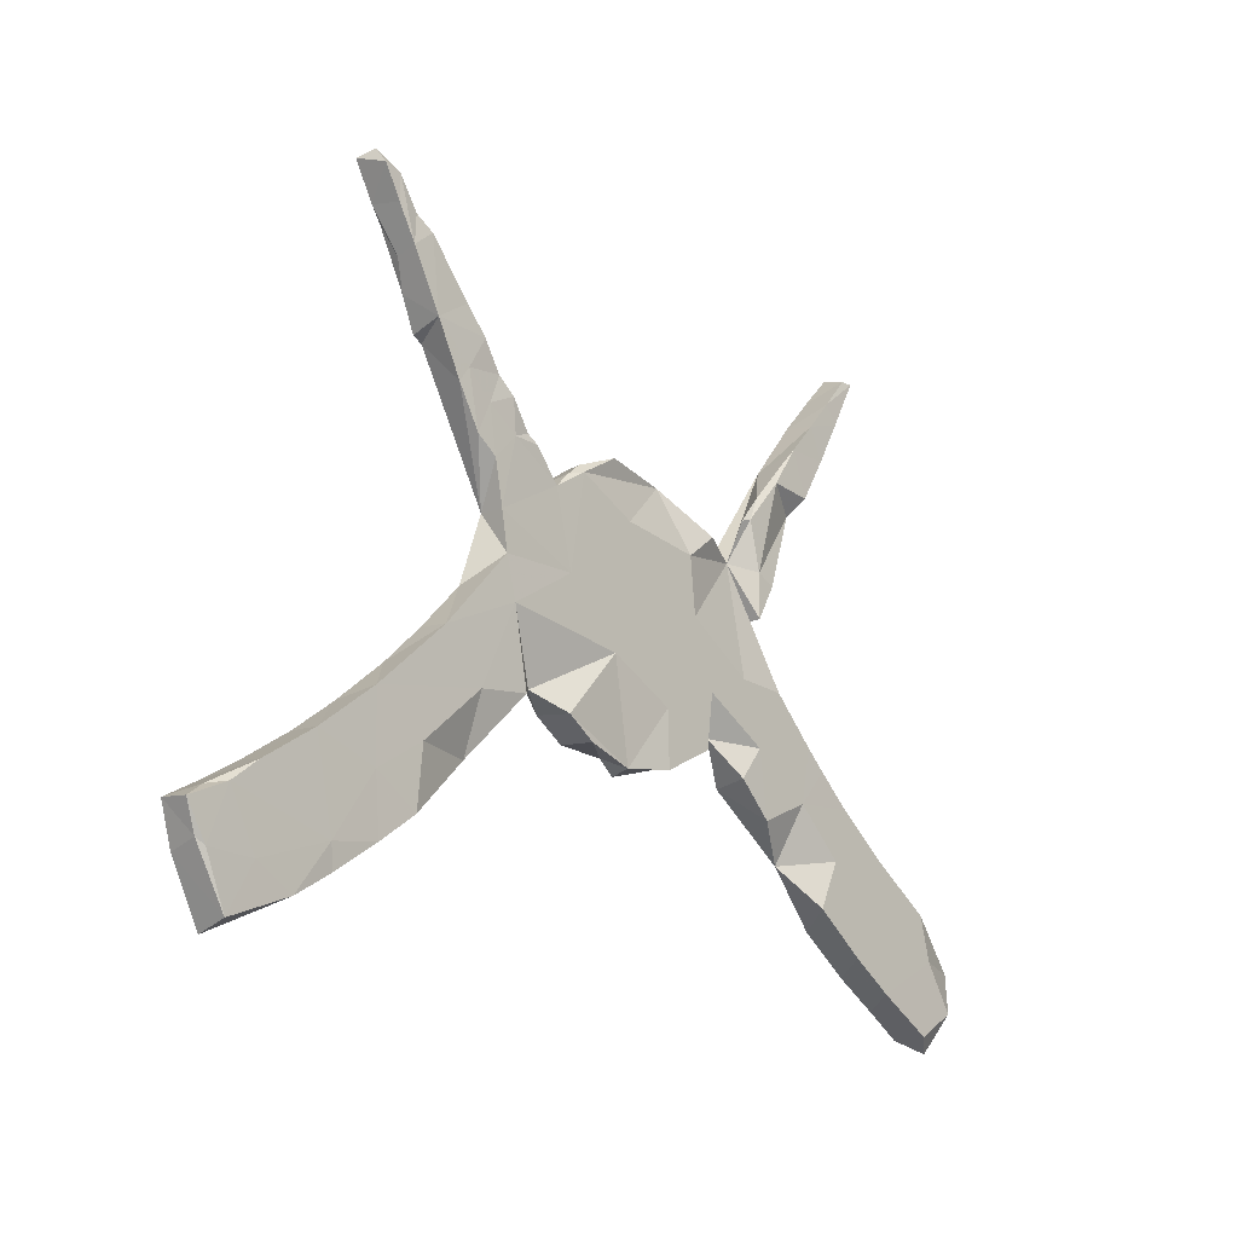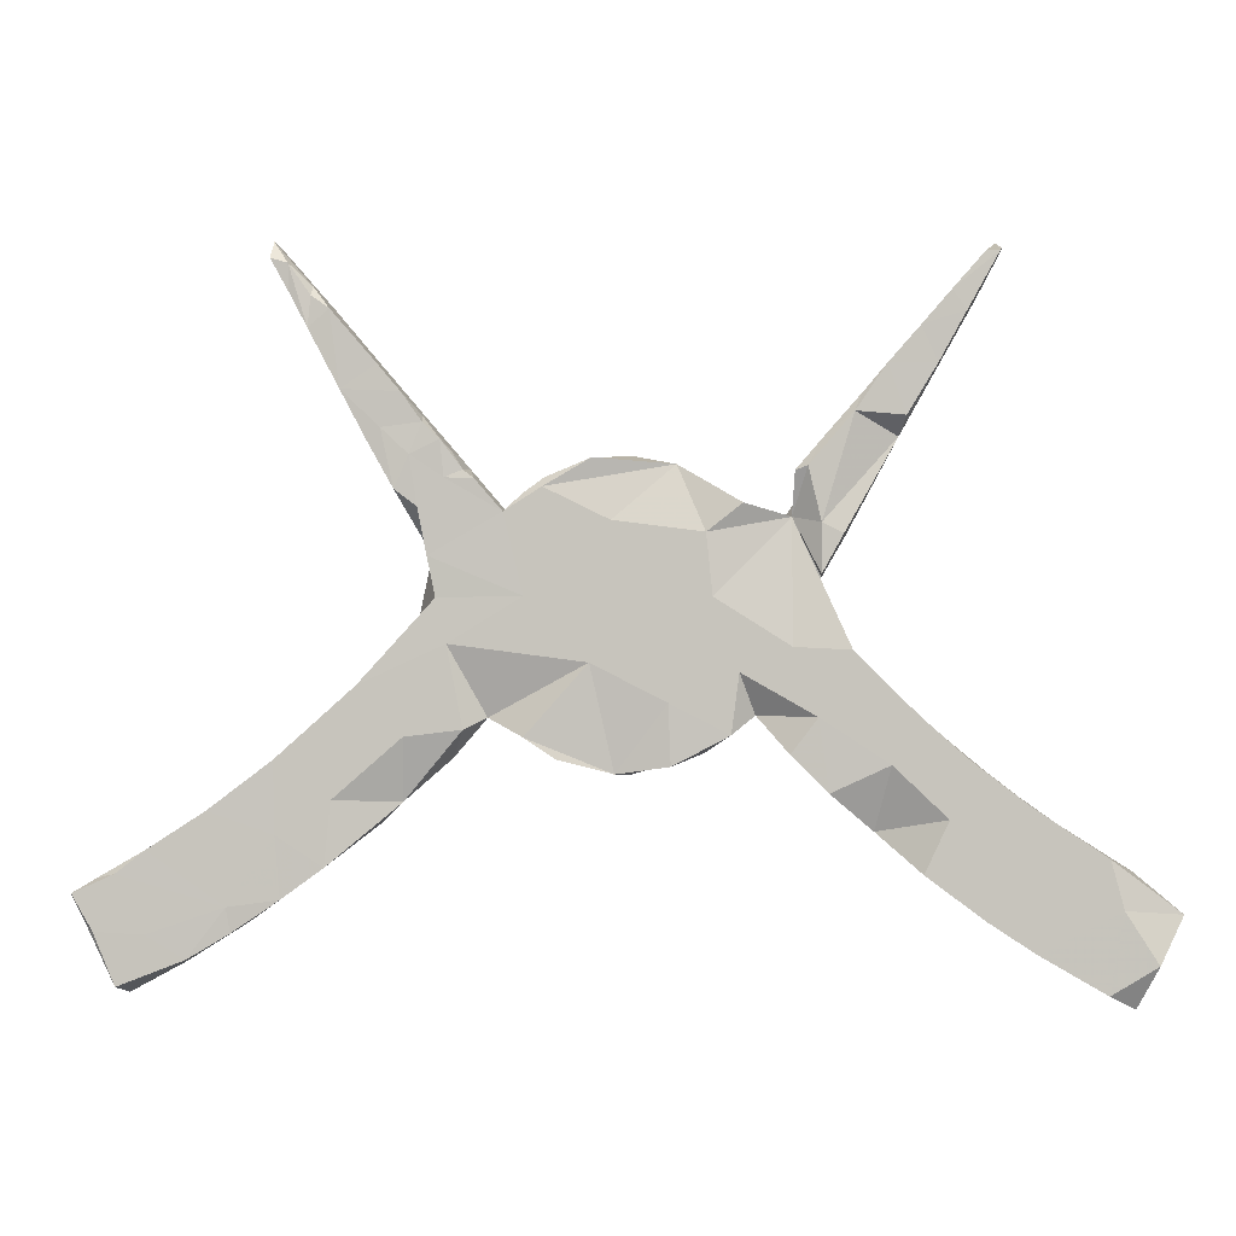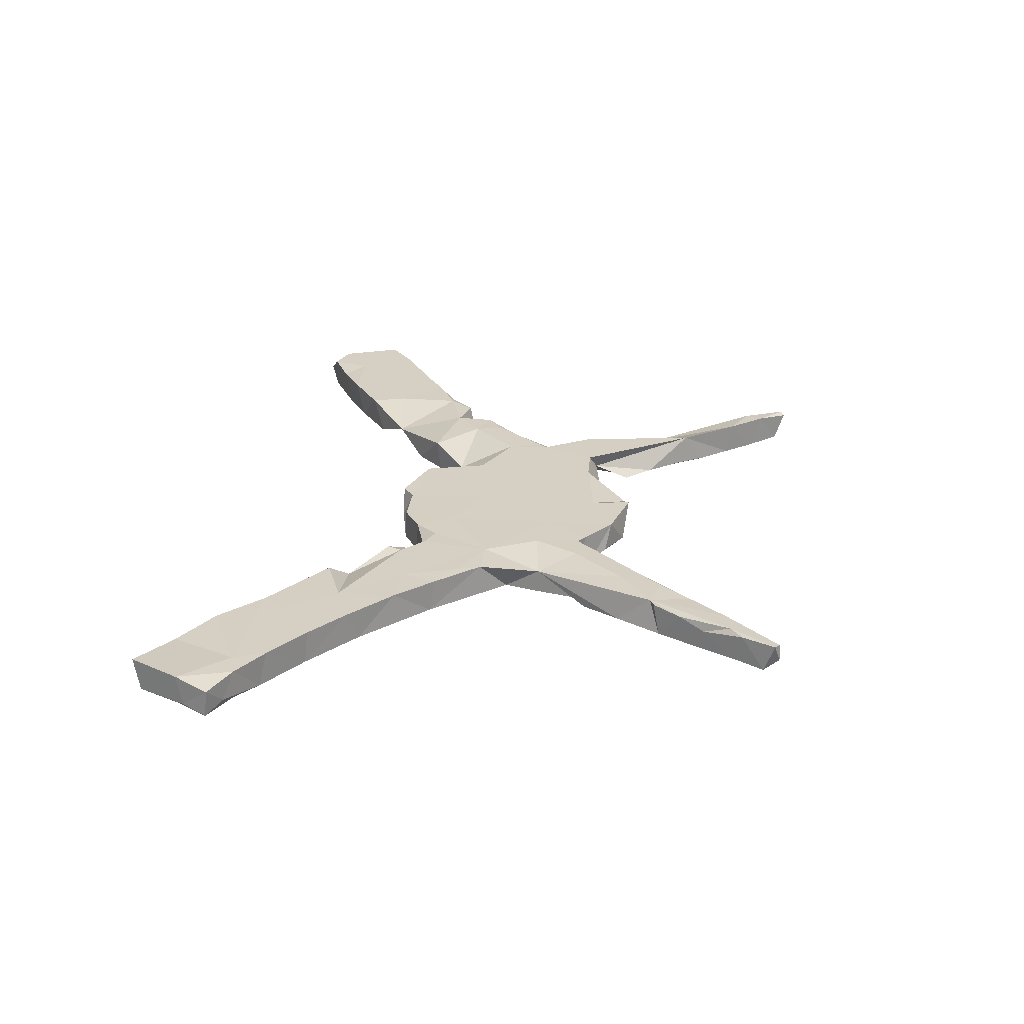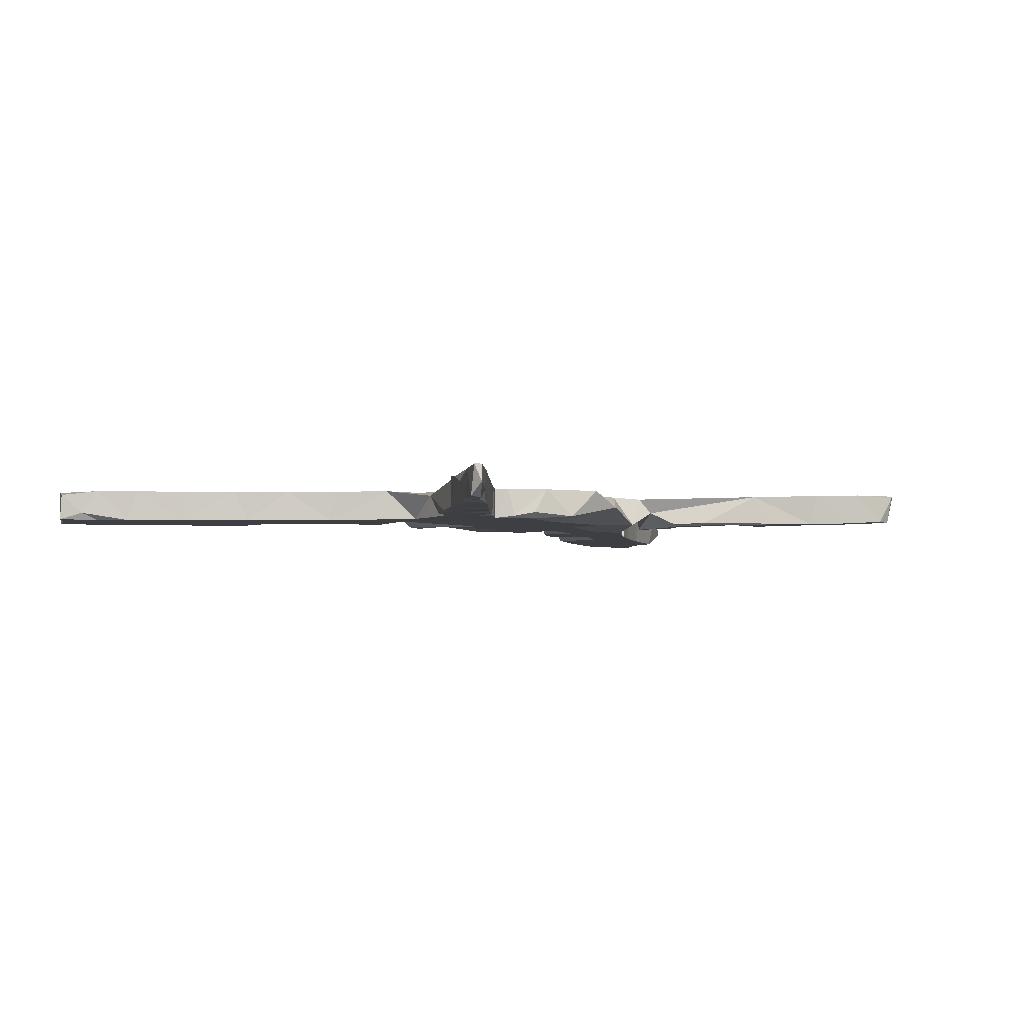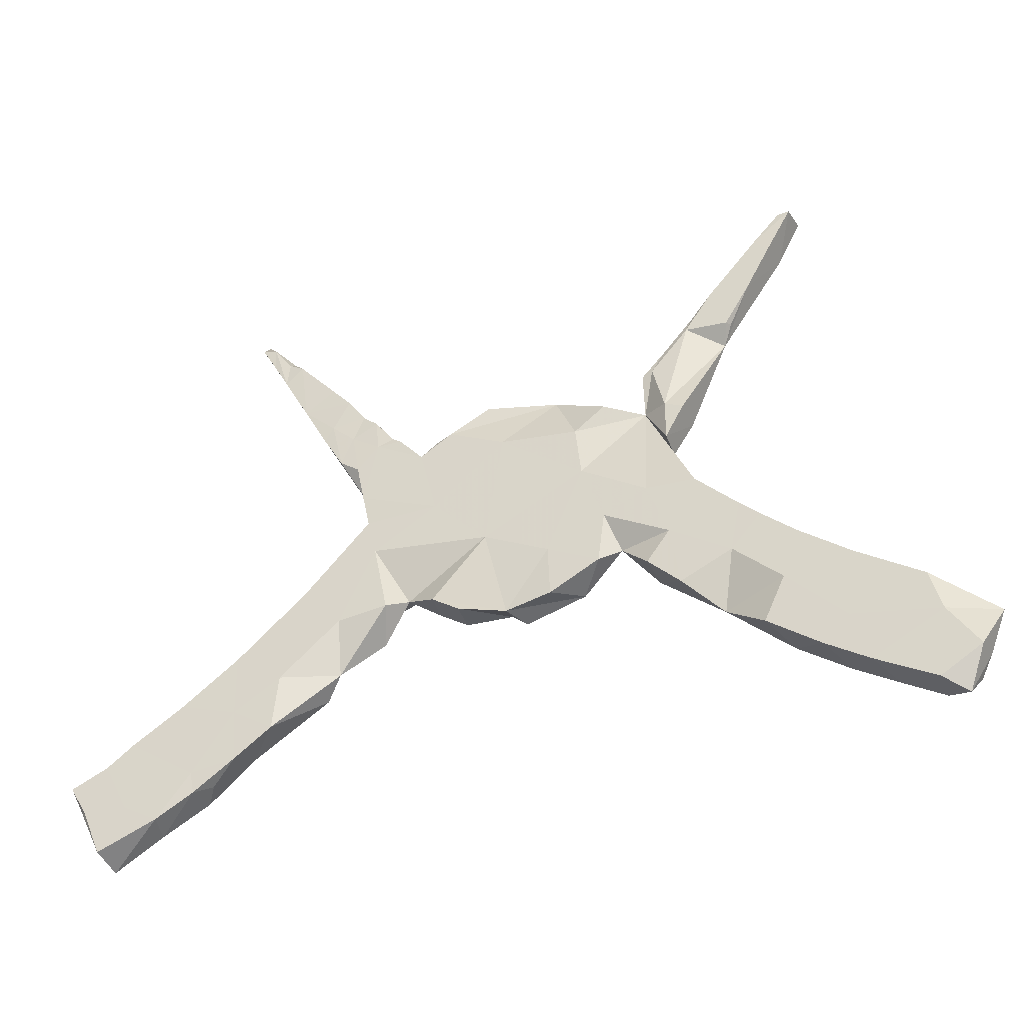
<metadata>
{"format":"obj","ext":"obj","renderer":"f3d","projection":"perspective","resolution":1024,"background":"white","views":[{"elev":-16.7,"azim":131.1,"up":"+Y"},{"elev":-1.5,"azim":-173.9,"up":"+Y"},{"elev":26.0,"azim":98.8,"up":"+Z"},{"elev":-4.1,"azim":141.3,"up":"+Z"},{"elev":-38.6,"azim":-158.8,"up":"+Y"}]}
</metadata>
<code>
v 0.8398 -0.3371 -0.02891
v 0.8124 -0.3963 0.02926
v 0.8394 -0.3325 0.01969
v 0.8034 -0.3143 -0.01558
v 0.8059 -0.395 -0.02931
v 0.8184 -0.384 -0.02218
v 0.7721 -0.3072 -0.02931
v 0.7782 -0.3008 0.02846
v 0.7638 -0.4919 0.02806
v 0.7705 -0.4784 -0.02846
v 0.7246 -0.2708 -0.02907
v 0.709 -0.2607 0.02924
v 0.6715 -0.4424 0.02175
v 0.7327 -0.3162 0.0294
v 0.7261 -0.3987 -0.02948
v 0.5997 -0.3561 -0.02935
v 0.6307 -0.2108 -0.02935
v 0.6611 -0.436 -0.02894
v 0.5068 -0.3175 0.02911
v 0.5425 -0.2722 0.02933
v 0.6242 -0.2061 0.02924
v 0.5882 -0.3899 0.02899
v 0.5929 -0.3957 -0.02684
v 0.5339 0.6554 -0.003876
v 0.5434 0.6466 0.02697
v 0.5275 -0.1334 -0.02886
v 0.566 -0.3779 -0.003371
v 0.5483 -0.15 0.0291
v 0.5354 0.6273 -0.02673
v 0.5068 0.5759 -0.02644
v 0.533 0.6542 0.02662
v 0.4439 0.5519 0.02904
v 0.5162 -0.3443 -0.02871
v 0.5121 0.585 0.0248
v 0.5074 0.6192 -0.02776
v 0.4769 0.5201 -0.0282
v 0.4725 0.5697 -0.02595
v 0.5247 -0.2471 -0.02941
v 0.4663 -0.1851 0.02942
v 0.4718 0.5847 -0.0098
v 0.4909 0.5632 0.02943
v 0.4737 0.5129 0.009046
v 0.4271 0.4264 -0.02887
v 0.4493 0.4666 0.023
v 0.4035 0.4065 0.02903
v 0.439 -0.194 -0.02935
v 0.4005 -0.02095 -0.0293
v 0.461 -0.07845 0.02962
v 0.4429 0.5489 -0.0295
v 0.4205 0.4148 0.02886
v 0.4489 -0.2958 -0.02937
v 0.3677 -0.2277 0.02881
v 0.3926 -0.01333 0.02872
v 0.3389 0.4191 0.02957
v 0.382 0.3417 -0.02802
v 0.3834 0.4806 0.0273
v 0.3647 0.3677 -0.02972
v 0.3695 0.4642 -0.02944
v 0.3184 0.06395 0.02872
v 0.3331 -0.1973 -9.6e-05
v 0.28 0.1104 -0.02812
v 0.3437 0.2743 -0.02889
v 0.3334 0.4216 -0.03068
v 0.3184 0.3416 0.0295
v 0.3732 -0.07946 0.02945
v 0.308 0.3925 0.0259
v 0.3009 0.3755 -0.02776
v 0.3391 0.0151 0.02955
v 0.2633 0.0411 -0.02942
v 0.3208 0.3267 -0.0296
v 0.2723 -0.1043 0.02946
v 0.2613 -0.1314 0.03002
v 0.3036 0.386 -0.004493
v 0.3078 0.2475 -0.02969
v 0.2732 0.3495 -0.03077
v 0.3286 -0.0987 -0.0295
v 0.2918 0.176 0.01377
v 0.2674 0.2912 -0.03011
v 0.2377 -0.0877 -0.02907
v 0.2347 0.307 0.02512
v 0.229 -0.06494 0.02979
v 0.243 0.06272 0.02943
v 0.2585 0.3338 -0.01919
v 0.2386 0.303 -0.02743
v 0.2336 0.2431 0.02931
v 0.2214 0.2897 -0.03028
v 0.2043 -0.07015 -0.000336
v 0.2931 0.1739 -0.02941
v 0.1788 0.2409 0.02919
v 0.1777 0.2394 -0.02888
v 0.1872 -0.04991 0.02914
v 0.1545 -0.09328 0.02924
v 0.1588 0.2557 0.02926
v 0.1486 0.2665 -0.02436
v 0.1901 0.1594 0.02932
v 0.1468 -0.09908 -0.0294
v 0.1465 0.1124 -0.02936
v 0.1169 0.2908 -0.01717
v 0.09351 0.2994 0.02892
v 0.04747 0.01275 -0.02935
v 0.1184 0.2765 -0.02929
v 0.09743 -0.132 -0.02924
v 0.1127 -0.03175 0.02929
v 0.09866 0.17 0.0293
v 0.01713 -0.1323 0.02867
v -0.004426 0.02492 0.02928
v 0.04401 0.3199 -0.02411
v 0.1022 -0.128 0.02914
v 0.0101 -0.1541 -0.02047
v 0.01484 0.2255 -0.02942
v -0.004564 0.1479 0.02931
v -0.01104 -0.1555 0.02929
v -0.01632 0.3249 0.02945
v -0.07115 -0.0477 -0.02946
v -0.002716 0.2518 0.02936
v -0.1376 0.1106 -0.02937
v -0.07471 -0.1424 -0.02894
v -0.1536 0.2235 0.02926
v -0.08141 0.3104 -0.00019
v -0.1196 -0.1235 0.02914
v -0.1832 0.2501 -0.02887
v -0.177 -0.001858 -0.02937
v -0.1647 -0.09542 -0.02956
v -0.1276 0.2068 -0.02944
v -0.1991 -0.06613 3.4e-05
v -0.1541 -0.01039 0.02933
v -0.2317 0.2179 0.02919
v -0.2536 0.2302 0.000172
v -0.2577 -0.1317 0.02912
v -0.2519 -0.124 -0.02879
v -0.2597 0.2976 -0.02706
v -0.2866 0.09833 0.0289
v -0.2941 -0.0685 -0.02944
v -0.2791 0.3049 -0.02927
v -0.2969 0.1403 0.02269
v -0.2726 0.1136 0.02925
v -0.2988 0.1432 -0.02931
v -0.2992 0.2203 -0.02933
v -0.2565 0.03557 -0.02939
v -0.3322 0.2038 -0.0293
v -0.3093 -0.1812 -0.02891
v -0.3739 0.42 0.029
v -0.4085 -0.1069 0.02947
v -0.2654 0.03598 0.02935
v -0.3331 0.2039 0.02884
v -0.3652 -0.003062 0.02953
v -0.3019 0.3471 -0.024
v -0.3414 0.03455 0.02599
v -0.3485 0.3849 -0.02936
v -0.3521 -0.05502 0.02942
v -0.3587 0.4113 -0.02493
v -0.4122 0.3484 8.7e-05
v -0.3449 0.03111 -0.0293
v -0.3646 0.01167 0.02603
v -0.3743 -0.2385 0.007271
v -0.4245 0.3777 -0.02937
v -0.4105 -0.0362 0.02774
v -0.4015 -0.1386 -0.0294
v -0.4306 0.3807 -0.01736
v -0.42 -0.04439 -0.02932
v -0.3968 0.4555 -0.02926
v -0.4552 -0.07745 -0.02942
v -0.4715 -0.09256 0.02859
v -0.446 0.5112 -0.02918
v -0.4477 -0.2999 -0.02928
v -0.4556 0.5222 0.02911
v -0.4828 -0.3266 0.0289
v -0.4711 0.4547 -0.0288
v -0.5139 0.5322 -0.02912
v -0.507 -0.1411 0.02955
v -0.4914 0.5632 -0.02909
v -0.5118 0.5851 0.02911
v -0.5352 -0.1456 0.02182
v -0.5249 0.5515 0.02819
v -0.5038 -0.2625 0.02925
v -0.5624 0.6197 -0.02795
v -0.5382 -0.3672 -0.02937
v -0.5858 -0.3222 -0.02945
v -0.4857 -0.2187 -0.02947
v -0.541 0.6194 -0.02663
v -0.5147 -0.1302 -0.02925
v -0.5671 0.631 0.02655
v -0.5563 0.6375 0.02215
v -0.5883 -0.1869 0.02916
v -0.604 -0.337 0.02935
v -0.6043 -0.1991 -0.02925
v -0.5716 -0.389 0.029
v -0.6452 -0.4352 0.02617
v -0.6135 -0.4159 -0.02942
v -0.6954 -0.3987 0.02932
v -0.738 -0.3497 -0.02952
v -0.6427 -0.2255 0.02945
v -0.718 -0.2746 -0.02936
v -0.7159 -0.475 0.02927
v -0.7157 -0.474 -0.02916
v -0.7555 -0.4959 -0.000965
v -0.7713 -0.4577 0.02963
v -0.8258 -0.3565 -0.000193
v -0.7931 -0.4221 0.01917
v -0.7886 -0.4296 -0.02925
v -0.7535 -0.2959 0.02936
v -0.8175 -0.3495 0.02958
f 13 22 23
f 27 23 22
f 18 13 23
f 9 13 18
f 118 119 121
f 124 121 119
f 48 28 26
f 17 26 28
f 47 48 26
f 39 28 48
f 113 107 119
f 101 119 107
f 99 107 113
f 11 8 4
f 3 4 8
f 7 11 4
f 12 8 11
f 74 77 88
f 61 88 77
f 62 55 77
f 45 77 55
f 57 55 62
f 66 63 73
f 67 73 63
f 80 66 73
f 56 63 66
f 166 152 142
f 145 142 152
f 164 166 142
f 174 152 166
f 151 142 147
f 128 147 142
f 87 79 72
f 60 72 79
f 71 87 72
f 60 71 72
f 81 87 71
f 39 71 60
f 172 166 171
f 164 171 166
f 180 172 171
f 174 166 172
f 142 151 161
f 149 161 151
f 164 142 161
f 149 151 147
f 111 106 104
f 103 104 106
f 115 111 104
f 118 106 111
f 82 104 103
f 105 103 106
f 103 91 82
f 81 82 91
f 92 91 103
f 108 92 103
f 87 91 92
f 96 87 92
f 81 91 87
f 65 81 71
f 52 39 60
f 65 71 39
f 19 39 52
f 20 39 19
f 51 19 52
f 28 39 20
f 21 20 19
f 14 19 22
f 27 22 19
f 33 27 19
f 33 23 27
f 14 22 13
f 182 172 183
f 180 183 172
f 176 182 183
f 174 172 182
f 176 183 180
f 115 119 118
f 95 104 82
f 65 82 81
f 48 65 39
f 12 19 14
f 2 14 13
f 13 9 2
f 10 2 9
f 113 119 115
f 111 115 118
f 99 113 115
f 99 115 104
f 68 82 65
f 77 95 82
f 89 104 95
f 53 68 65
f 59 82 68
f 53 65 48
f 21 28 20
f 17 28 21
f 12 21 19
f 3 2 6
f 10 6 2
f 53 59 68
f 77 82 59
f 59 53 47
f 48 47 53
f 61 59 47
f 38 26 17
f 12 17 21
f 8 12 14
f 14 2 8
f 3 8 2
f 98 107 99
f 93 99 104
f 94 99 93
f 89 93 104
f 90 93 89
f 85 89 95
f 54 89 85
f 77 85 95
f 59 61 77
f 11 17 12
f 1 4 3
f 94 98 99
f 90 94 93
f 101 94 90
f 80 90 89
f 54 80 89
f 86 90 80
f 66 80 54
f 64 54 85
f 45 54 64
f 77 64 85
f 45 64 77
f 83 80 73
f 56 66 54
f 58 63 56
f 45 56 54
f 32 58 56
f 43 63 58
f 44 45 50
f 43 50 45
f 44 50 43
f 55 43 45
f 32 56 45
f 41 45 44
f 49 58 32
f 41 32 45
f 31 32 41
f 42 41 44
f 42 34 41
f 25 41 34
f 30 34 42
f 43 42 44
f 40 31 24
f 25 24 31
f 35 40 24
f 32 31 40
f 49 32 40
f 25 31 41
f 34 29 25
f 24 25 29
f 30 29 34
f 171 176 180
f 168 164 161
f 171 164 169
f 168 169 164
f 176 171 169
f 174 176 169
f 168 174 169
f 182 176 174
f 51 33 19
f 38 33 51
f 60 51 52
f 46 51 60
f 76 60 79
f 102 96 92
f 100 87 96
f 109 100 96
f 69 87 100
f 116 110 100
f 97 100 110
f 114 116 100
f 124 110 116
f 128 124 116
f 119 110 124
f 124 128 121
f 127 121 128
f 134 131 128
f 147 128 131
f 138 134 128
f 147 131 134
f 149 147 134
f 138 149 134
f 161 149 156
f 152 156 149
f 168 161 156
f 159 168 156
f 152 174 168
f 109 96 102
f 108 102 92
f 109 114 100
f 122 116 114
f 137 138 128
f 152 149 138
f 140 152 138
f 159 156 152
f 152 168 159
f 139 128 116
f 137 140 138
f 145 152 140
f 105 102 108
f 103 105 108
f 109 102 105
f 117 114 109
f 123 122 114
f 139 116 122
f 135 137 128
f 137 145 140
f 112 109 105
f 133 139 122
f 153 128 139
f 136 135 128
f 145 137 135
f 120 117 109
f 123 114 117
f 125 122 123
f 112 120 109
f 123 117 120
f 120 125 123
f 133 122 125
f 153 139 133
f 148 128 153
f 133 125 130
f 129 130 125
f 141 133 130
f 141 130 129
f 160 153 133
f 158 160 133
f 154 153 160
f 148 153 154
f 157 154 160
f 158 133 141
f 162 160 158
f 143 160 162
f 163 143 162
f 157 160 143
f 155 158 141
f 181 162 158
f 129 155 141
f 179 158 155
f 181 158 179
f 186 181 179
f 163 162 181
f 165 179 155
f 167 165 155
f 177 165 167
f 181 186 173
f 184 173 186
f 163 181 173
f 177 179 165
f 178 179 177
f 189 178 177
f 186 179 178
f 193 186 178
f 192 186 193
f 191 193 178
f 184 186 192
f 201 192 193
f 189 177 187
f 167 187 177
f 188 189 187
f 191 178 189
f 198 193 191
f 195 191 189
f 200 198 191
f 201 193 198
f 195 189 188
f 194 195 188
f 200 191 195
f 198 200 199
f 196 199 200
f 197 198 199
f 196 195 194
f 200 195 196
f 35 24 29
f 30 35 29
f 36 35 30
f 36 30 42
f 43 36 42
f 37 35 36
f 49 37 36
f 40 35 37
f 40 37 49
f 43 49 36
f 43 58 49
f 57 63 43
f 57 43 55
f 67 63 57
f 70 67 57
f 75 73 67
f 70 57 62
f 74 70 62
f 75 67 70
f 74 62 77
f 78 75 70
f 74 78 70
f 84 75 78
f 83 73 75
f 84 83 75
f 84 80 83
f 88 78 74
f 86 84 78
f 90 86 78
f 80 84 86
f 90 78 88
f 97 90 88
f 6 1 3
f 7 4 1
f 97 88 61
f 101 90 97
f 98 94 101
f 107 98 101
f 5 1 6
f 10 5 6
f 7 1 5
f 15 7 5
f 16 11 7
f 16 17 11
f 97 61 69
f 47 69 61
f 110 101 97
f 119 101 110
f 10 15 5
f 16 7 15
f 18 16 15
f 38 17 16
f 46 26 38
f 76 69 47
f 100 97 69
f 33 38 16
f 51 46 38
f 76 26 46
f 60 76 46
f 47 26 76
f 79 69 76
f 18 15 10
f 87 69 79
f 18 10 9
f 23 33 16
f 23 16 18
f 127 118 121
f 197 199 196
f 197 196 194
f 190 194 188
f 202 201 198
f 185 187 167
f 170 143 163
f 146 154 157
f 150 129 125
f 136 145 135
f 190 197 194
f 197 202 198
f 190 201 202
f 190 202 197
f 187 190 188
f 185 201 190
f 185 190 187
f 192 201 185
f 175 192 185
f 175 185 167
f 175 184 192
f 170 184 175
f 155 175 167
f 170 173 184
f 155 170 175
f 163 173 170
f 143 170 155
f 157 143 150
f 129 150 143
f 129 143 155
f 146 157 150
f 148 154 146
f 144 146 150
f 132 146 144
f 125 144 150
f 132 148 146
f 128 148 132
f 136 128 132
f 136 132 144
f 126 144 125
f 126 125 120
f 126 120 105
f 112 105 120
f 118 136 144
f 118 144 126
f 106 126 105
f 127 145 136
f 118 126 106
f 118 127 136
f 142 145 127
f 128 142 127

</code>
